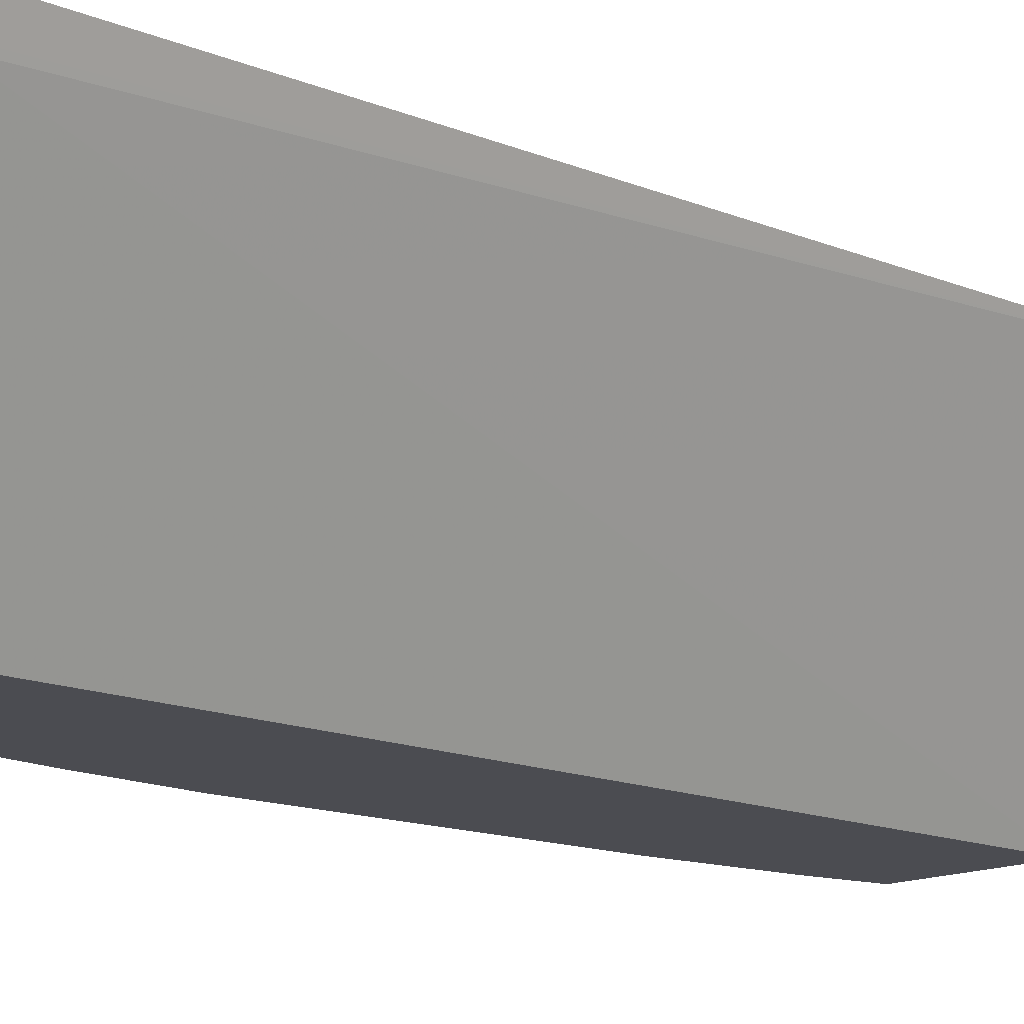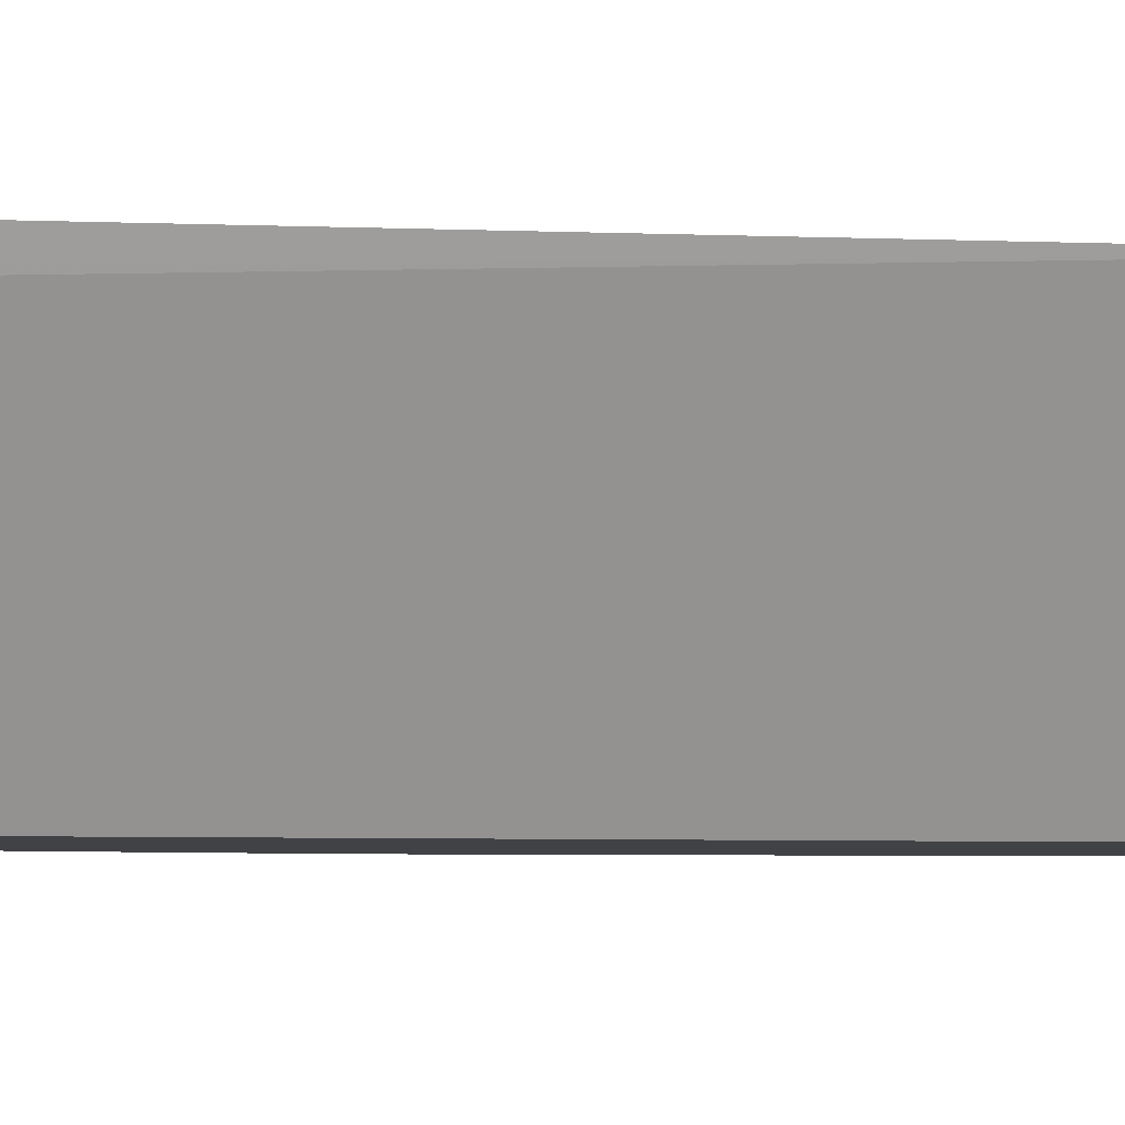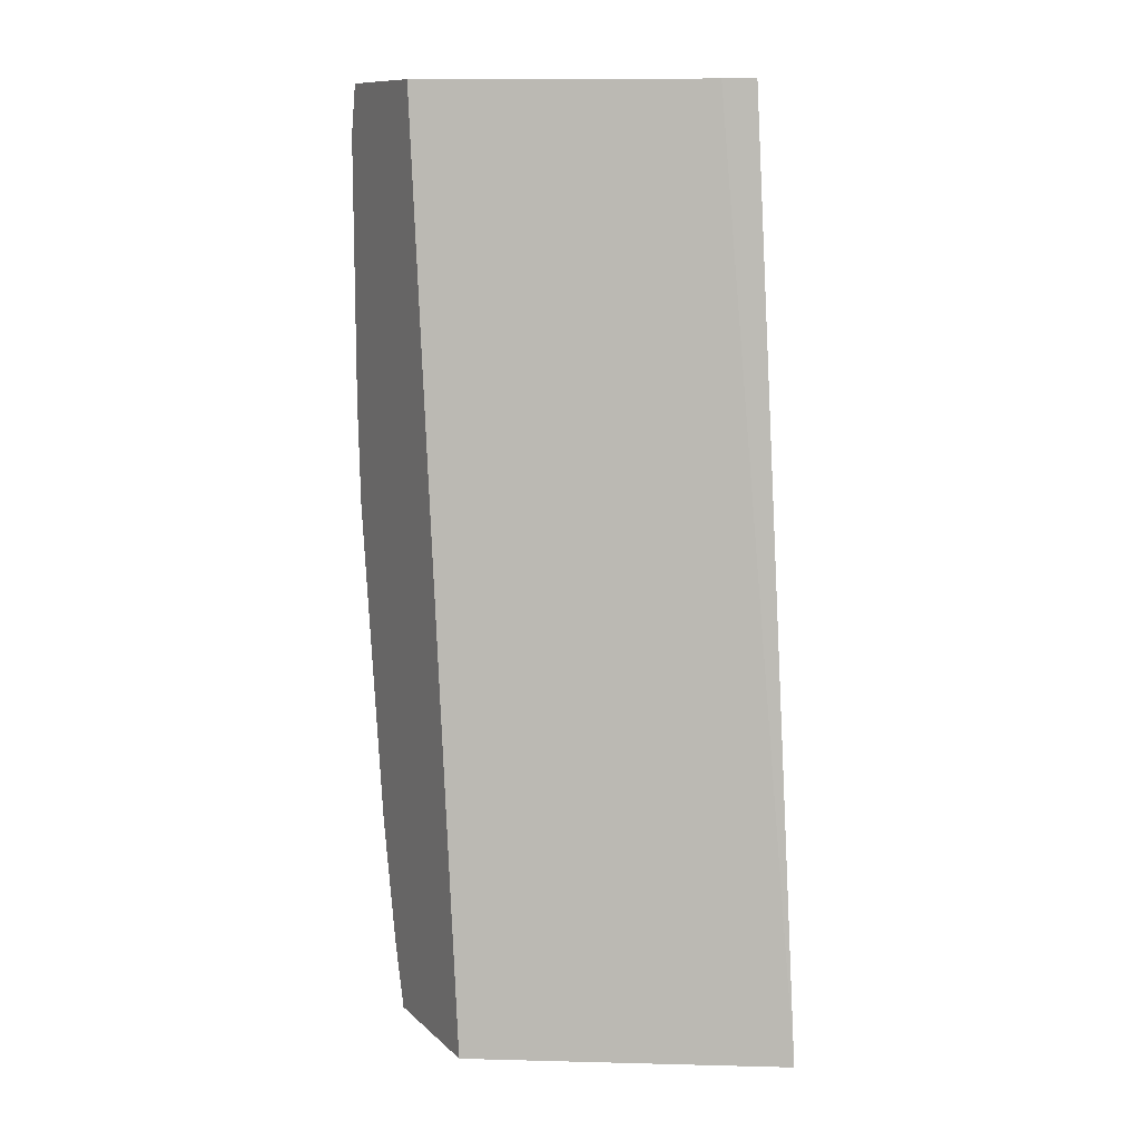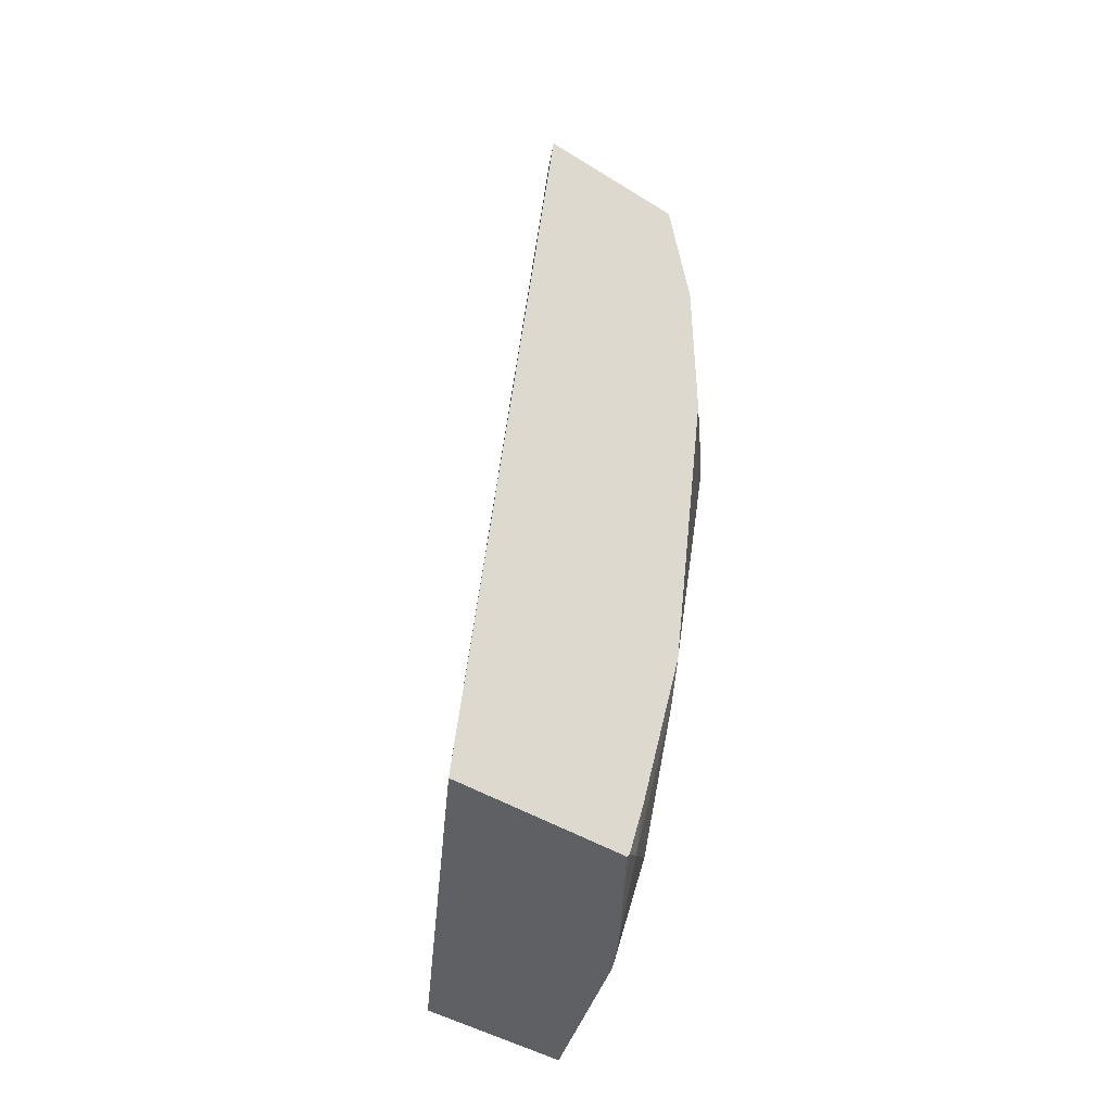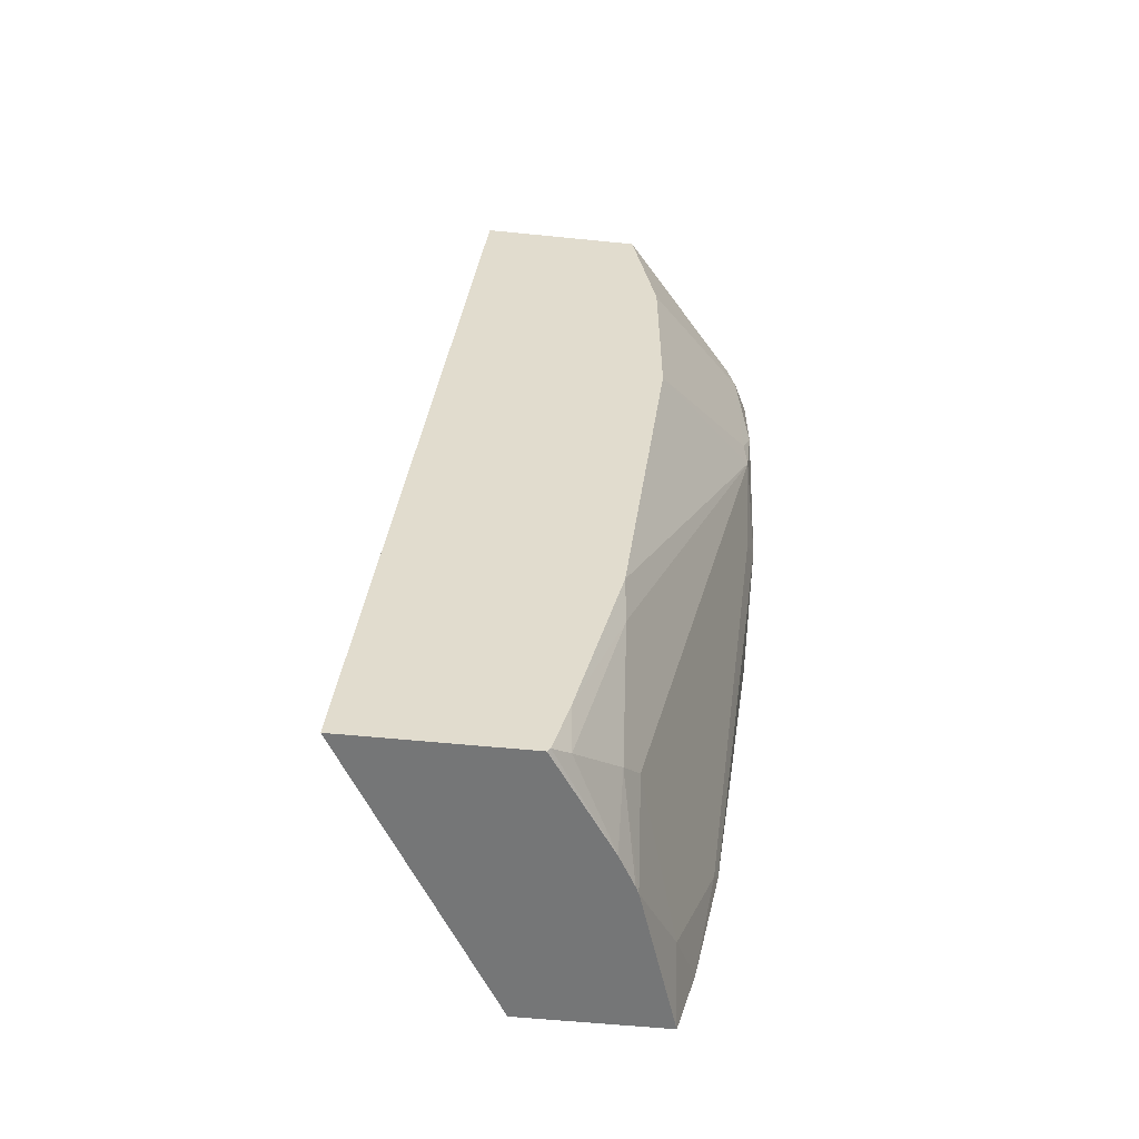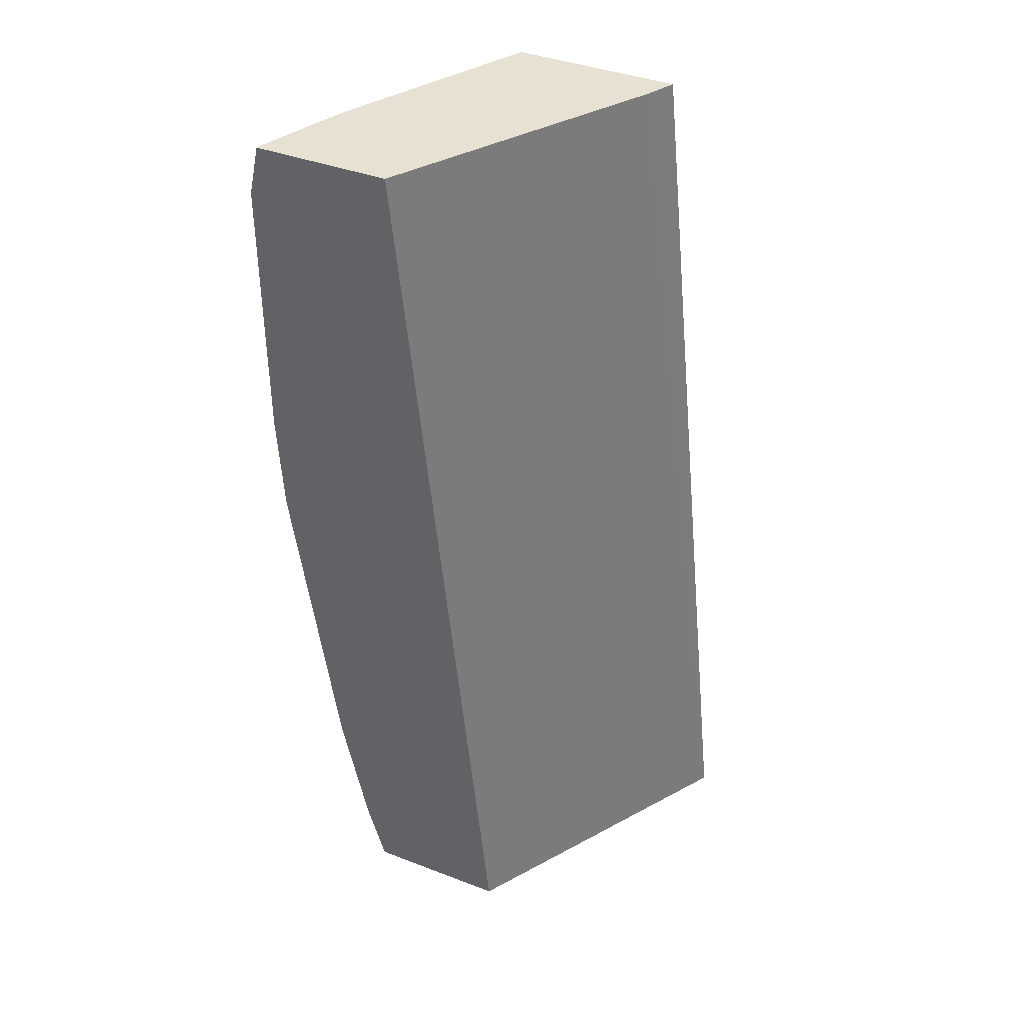
<metadata>
{"format":"obj","ext":"obj","renderer":"f3d","projection":"perspective","resolution":1024,"background":"white","views":[{"elev":-15.5,"azim":-136.4,"up":"+Z"},{"elev":-6.7,"azim":-102.0,"up":"+Z"},{"elev":11.2,"azim":-117.0,"up":"+Y"},{"elev":-44.7,"azim":-35.9,"up":"+Y"},{"elev":-56.7,"azim":-6.0,"up":"+Y"},{"elev":39.5,"azim":-154.5,"up":"+Y"}]}
</metadata>
<code>
v 0.7244 0.09101 0.2053
v 0.7165 0.1263 0.2053
v 0.7244 0.06584 0.2964
v 0.7244 -0.09885 0.2053
v 0.7162 0.1263 0.2071
v 0.7134 0.08775 0.3073
v 0.6217 0.1263 0.2053
v 0.7134 0.06584 0.3183
v 0.7211 -0.006593 0.3095
v 0.7244 -0.09885 0.2634
v 0.7205 -0.1725 0.2053
v 0.6915 0.1263 0.2678
v 0.7079 0.09055 0.3128
v 0.7079 0.08227 0.321
v 0.5159 0.1263 0.3841
v 0.554 -0.5397 0.2053
v 0.6206 0.1263 0.4052
v 0.6371 0.03292 0.4052
v 0.7134 -0.03293 0.3183
v 0.7162 -0.04943 0.3128
v 0.7162 -0.1153 0.2799
v 0.6832 -0.4116 0.214
v 0.6876 -0.4029 0.2053
v 0.6821 0.1263 0.2865
v 0.5141 0.1263 0.3877
v 0.436 -0.5397 0.4052
v 0.6546 -0.5397 0.2053
v 0.5054 0.1263 0.4052
v 0.6371 -0.09885 0.4052
v 0.6038 -0.3649 0.4052
v 0.605 -0.3951 0.3951
v 0.6174 -0.4774 0.3457
v 0.6503 -0.5104 0.247
v 0.668 -0.4939 0.2053
v 0.5574 -0.5397 0.4052
v 0.6192 -0.5397 0.3092
v 0.5709 -0.4966 0.4052
v 0.5721 -0.5268 0.3951
v 0.605 -0.4939 0.3622
v 0.6042 -0.5397 0.336
v 0.5596 -0.5369 0.4052
v 0.6168 -0.5397 0.314
f 17 30 29
f 17 37 30
f 19 29 20
f 17 41 37
f 20 29 30
f 17 29 18
f 17 35 41
f 16 27 36
f 17 28 26
f 16 35 26
f 16 40 35
f 16 42 40
f 16 36 42
f 15 26 25
f 15 16 26
f 20 30 31
f 17 26 35
f 20 31 32
f 37 41 38
f 21 32 22
f 39 40 42
f 38 40 39
f 38 41 40
f 13 17 14
f 36 39 42
f 35 40 41
f 32 36 33
f 32 39 36
f 31 39 32
f 31 38 39
f 31 37 38
f 30 37 31
f 27 33 36
f 27 34 33
f 22 34 23
f 22 33 34
f 22 32 33
f 20 32 21
f 13 24 17
f 25 26 28
f 10 23 11
f 2 17 24
f 2 28 17
f 2 25 28
f 2 15 25
f 2 7 15
f 2 6 3
f 2 5 6
f 1 16 7
f 1 27 16
f 1 34 27
f 1 23 34
f 1 11 23
f 1 4 11
f 1 10 4
f 1 3 10
f 1 2 3
f 12 24 13
f 2 24 12
f 2 12 5
f 1 7 2
f 3 8 9
f 3 6 8
f 10 21 22
f 10 20 21
f 9 20 10
f 9 19 20
f 8 29 19
f 8 18 29
f 8 17 18
f 8 19 9
f 10 22 23
f 8 14 17
f 4 10 11
f 5 12 6
f 6 12 13
f 3 9 10
f 6 14 8
f 7 16 15
f 6 13 14

</code>
